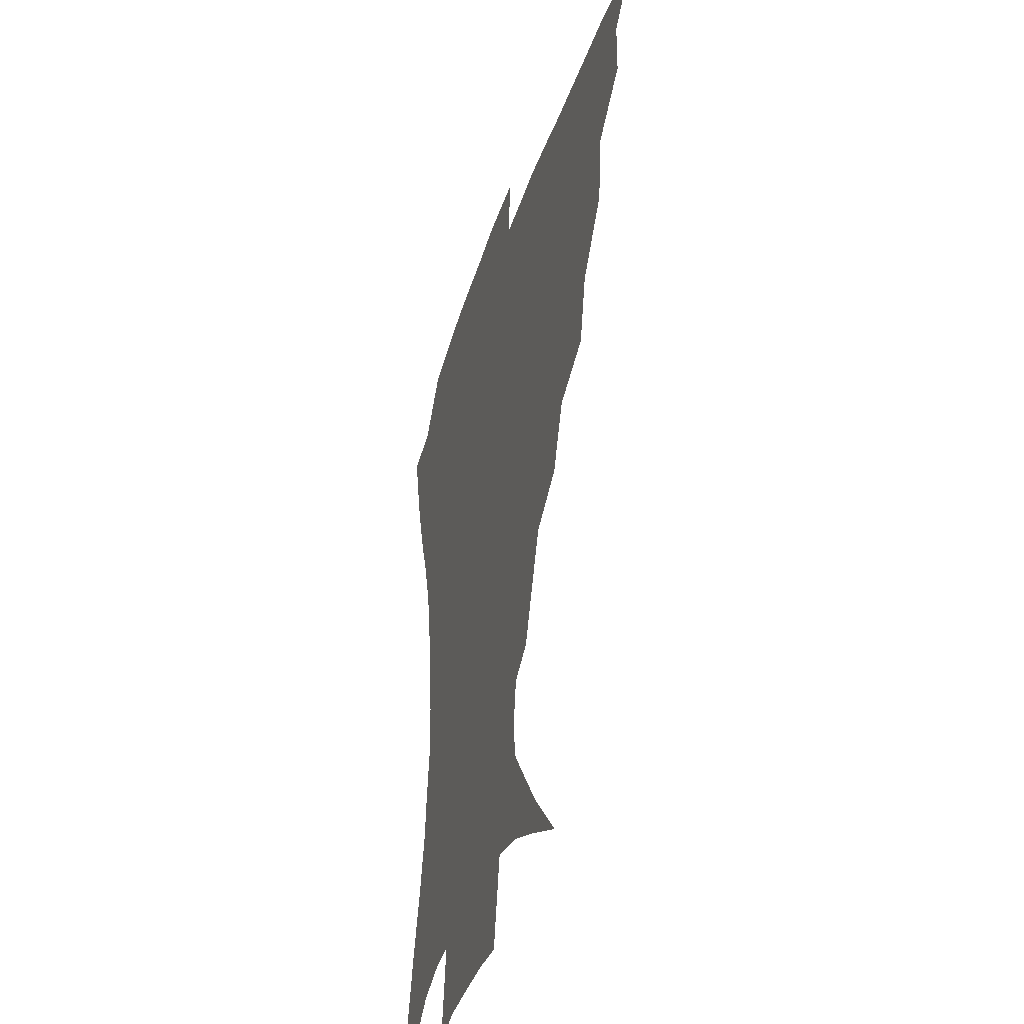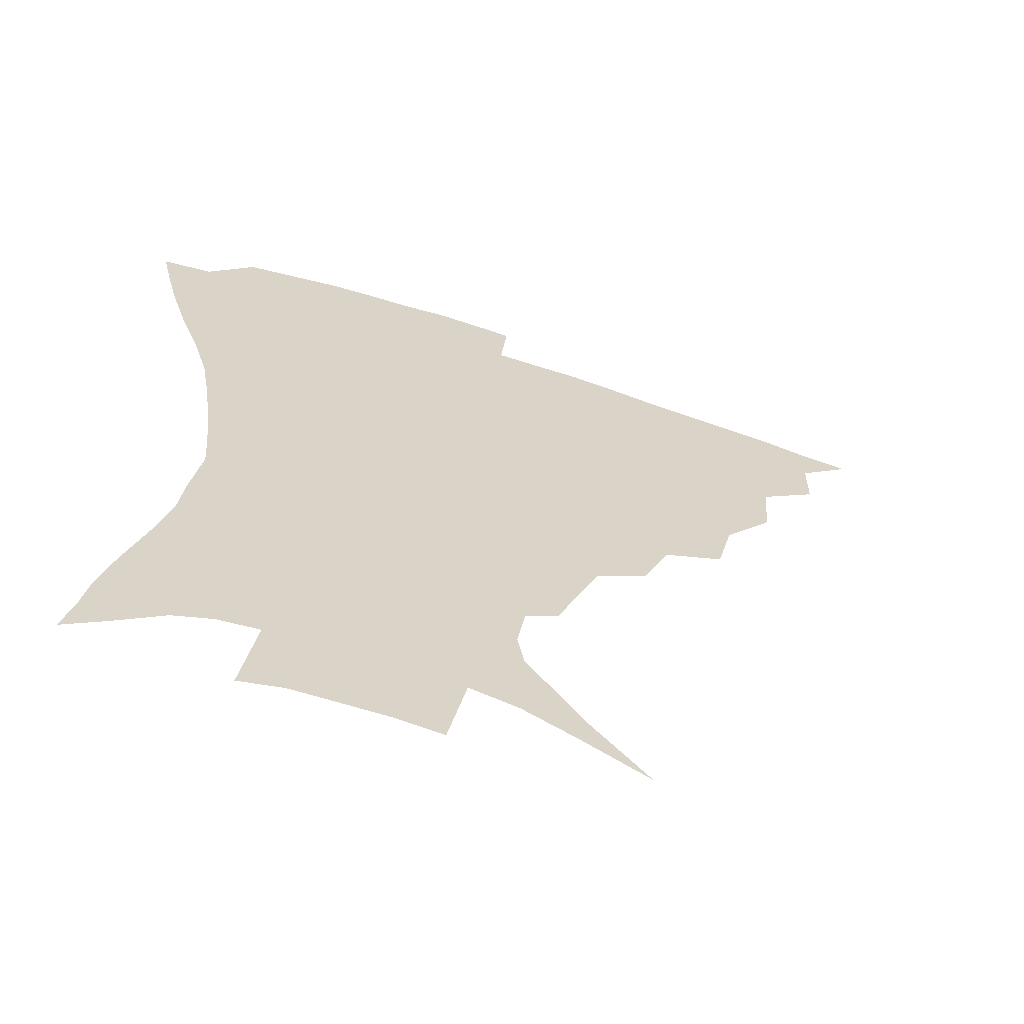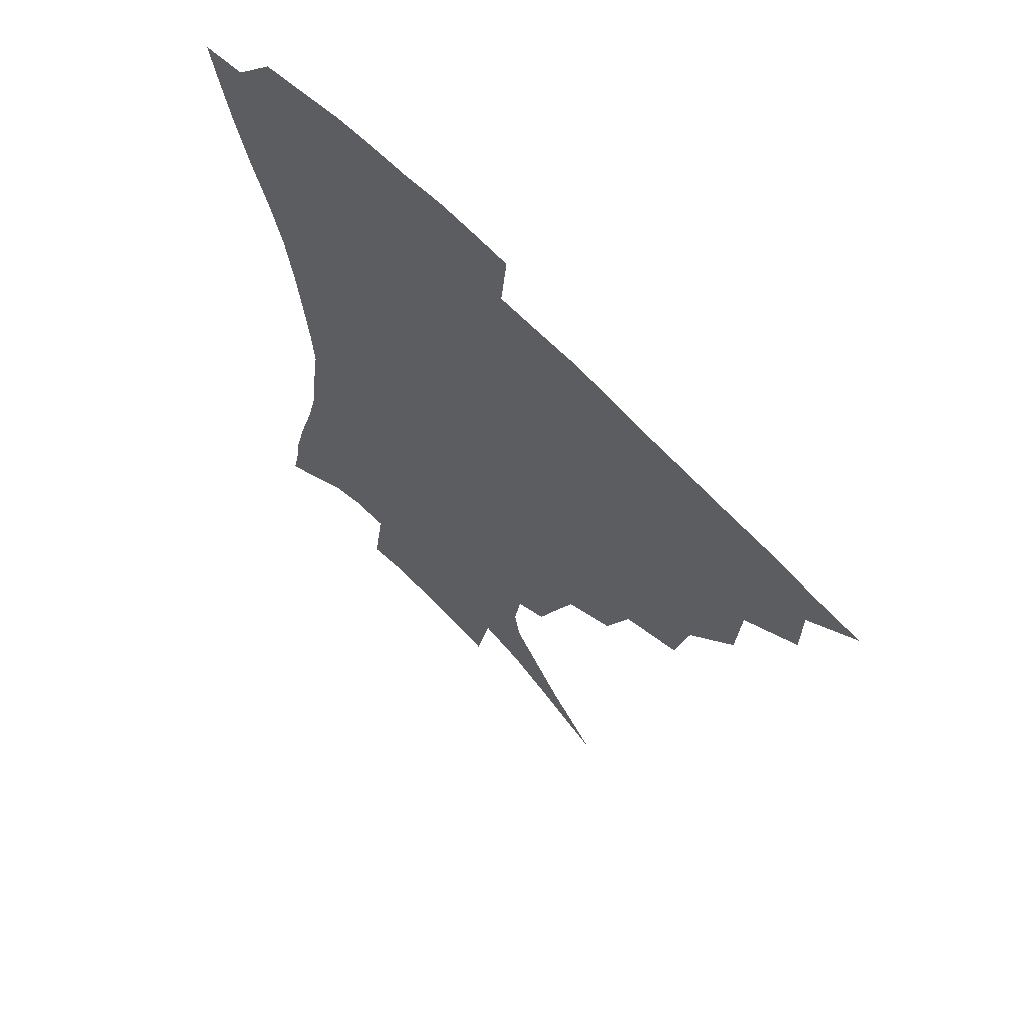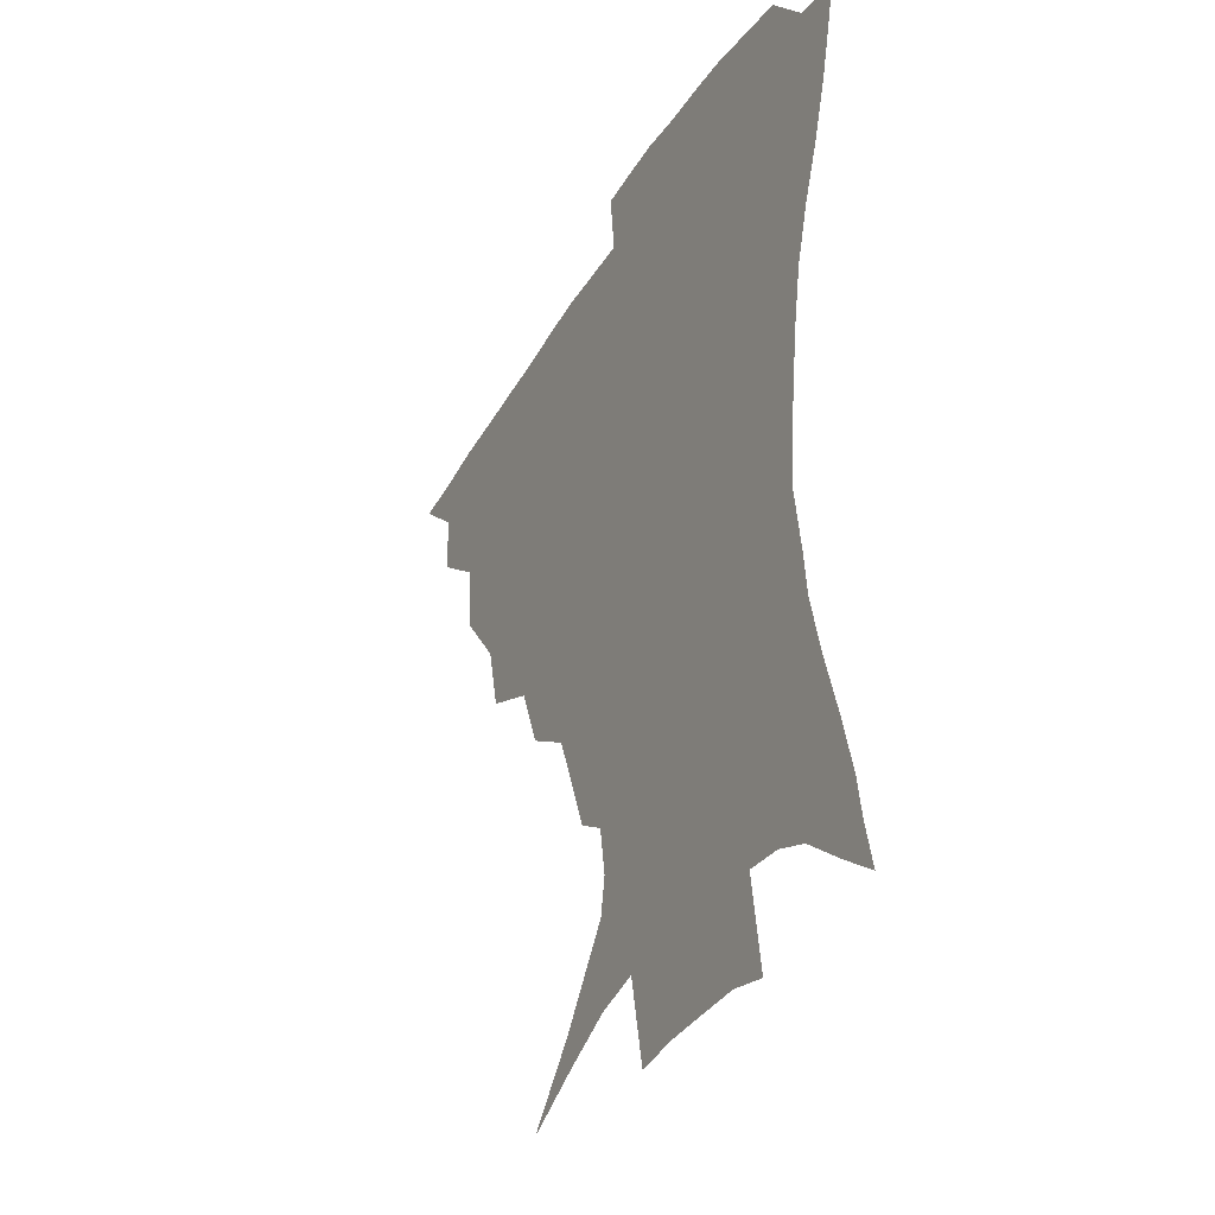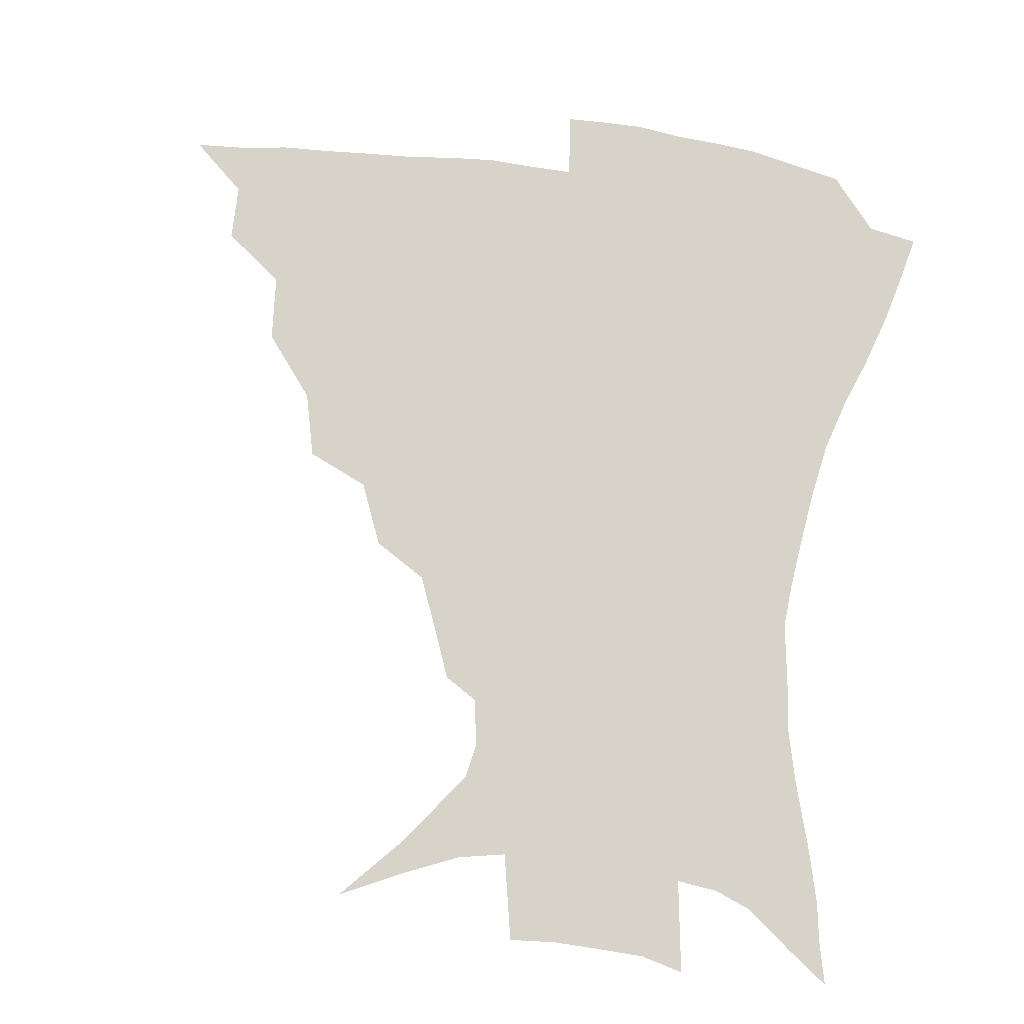
<metadata>
{"format":"obj","ext":"obj","renderer":"f3d","projection":"perspective","resolution":1024,"background":"white","views":[{"elev":-37.3,"azim":-106.6,"up":"+Y"},{"elev":-63.8,"azim":161.3,"up":"+Y"},{"elev":64.4,"azim":-133.3,"up":"+Y"},{"elev":-35.6,"azim":63.3,"up":"+Y"},{"elev":76.9,"azim":7.4,"up":"+Z"}]}
</metadata>
<code>
v 435.1 387.8 0
v 452.7 353.8 0
v 452.4 372.2 0
v 451.2 388.8 0
v 473.5 317.1 0
v 471.8 339 0
v 470.4 357.4 0
v 468.6 373.7 0
v 467.2 390.9 0
v 494.9 275.1 0
v 489.7 296.5 0
v 490.7 326.2 0
v 488.6 343.8 0
v 486.3 359.6 0
v 484.3 375.6 0
v 483.2 391.6 0
v 523.4 245.4 0
v 514.9 266 0
v 509.8 289.8 0
v 508.7 315.1 0
v 505.8 330.5 0
v 503.7 346.2 0
v 502 361.4 0
v 500.6 376.5 0
v 498.9 392.5 0
v 554.3 200.4 0
v 548.4 215.5 0
v 540.6 234.8 0
v 532.7 258.9 0
v 527.6 281 0
v 524.3 299.7 0
v 522.7 319.2 0
v 520.6 333.7 0
v 518.5 348.1 0
v 516.9 362.8 0
v 515.6 377.8 0
v 514.4 393.3 0
v 527.5 120.6 0
v 546.1 140.8 0
v 565.5 166.4 0
v 567.7 177.9 0
v 565.2 193.7 0
v 560.1 210.4 0
v 554.3 229.7 0
v 548.5 245.9 0
v 543.4 270.8 0
v 540 287.6 0
v 537.7 304.8 0
v 536.3 321.5 0
v 534.8 335.8 0
v 532.9 349.6 0
v 531.7 364 0
v 530.7 378.8 0
v 529.5 394.9 0
v 549.6 131.1 0
v 566.1 153.3 0
v 574.1 170 0
v 574.3 186.6 0
v 571.4 206.2 0
v 567 222.5 0
v 562.4 236 0
v 558.2 258 0
v 554.6 275.2 0
v 552.5 293.1 0
v 551.2 309.6 0
v 550 324.1 0
v 549.2 337.5 0
v 548.3 351.1 0
v 546.3 365 0
v 546 379.2 0
v 544.4 395.9 0
v 566.8 138.5 0
v 579.8 160.6 0
v 582.5 176.6 0
v 581.4 195.1 0
v 579 213.5 0
v 575.1 228.8 0
v 571.6 245.1 0
v 568.7 265.3 0
v 566.4 281.6 0
v 565 296.9 0
v 563.9 311.2 0
v 562.8 324.4 0
v 563.9 340.2 0
v 562.6 352.3 0
v 562.3 365.2 0
v 560.5 379.8 0
v 559.5 395.2 0
v 582.6 141.5 0
v 590.4 165.5 0
v 590.8 184.1 0
v 588.7 198.9 0
v 587.6 217.3 0
v 583.6 234.6 0
v 581.5 249.8 0
v 579.2 270.7 0
v 577.8 283.4 0
v 576.9 298.9 0
v 577.1 314.5 0
v 576.3 326.9 0
v 576.4 339.9 0
v 576 352.7 0
v 575.7 365.8 0
v 575 379.2 0
v 573.7 394.9 0
v 571.6 416 0
v 588.3 112.9 0
v 596 147.1 0
v 599.4 166.3 0
v 598.9 185.2 0
v 598.6 190.5 0
v 595.2 220.6 0
v 593.1 233.8 0
v 591 256 0
v 589.9 271.6 0
v 589.3 287.1 0
v 589 301.1 0
v 589.3 315.7 0
v 589.7 328.8 0
v 589.5 340.4 0
v 589.8 353.2 0
v 589.3 366.2 0
v 588.5 380.3 0
v 587.1 396.8 0
v 584.5 416.3 0
v 603.4 114.1 0
v 607.3 146.7 0
v 608.8 168.9 0
v 607.9 185.8 0
v 606.5 206.5 0
v 603.7 224.1 0
v 602.9 238.7 0
v 601 256.4 0
v 600.5 272.7 0
v 600.4 286.8 0
v 600.6 299.9 0
v 601.2 315 0
v 601.8 327.9 0
v 602.7 340.9 0
v 603 353.2 0
v 603.1 366.1 0
v 602.3 380.5 0
v 601 396.4 0
v 598 416.2 0
v 618.9 113.7 0
v 618.7 146.2 0
v 617.8 170 0
v 616.9 189.5 0
v 615 207.5 0
v 613.2 222.7 0
v 611.6 241.8 0
v 611.2 255.9 0
v 610.8 272.5 0
v 611.3 286.9 0
v 612.2 301.4 0
v 613.2 315 0
v 614.4 328.6 0
v 615.4 340.7 0
v 616.2 352.9 0
v 616.7 365.9 0
v 616.5 379.7 0
v 615.8 394.4 0
v 612.4 414.2 0
v 633.9 113.2 0
v 631 141.6 0
v 627.6 168.3 0
v 625.9 188.8 0
v 623.5 207.5 0
v 621.9 225.7 0
v 621.5 239 0
v 620.8 256.4 0
v 621 271.4 0
v 621.9 286.7 0
v 623.2 299.7 0
v 624.7 314.2 0
v 626.2 327.6 0
v 627.8 339.4 0
v 630 352.5 0
v 631.1 364.9 0
v 630.8 378.6 0
v 630.2 393.2 0
v 626.6 413.3 0
v 647.8 109.6 0
v 643.3 140.2 0
v 638.2 165.5 0
v 634.4 189.9 0
v 632.8 205.7 0
v 631.5 221.6 0
v 630.7 237.1 0
v 630.5 252.9 0
v 631.1 267.4 0
v 632.2 282.8 0
v 633.7 297.9 0
v 635.7 314.3 0
v 637.9 325.7 0
v 639.8 337.3 0
v 642.7 351.9 0
v 644.3 364 0
v 645.1 376.8 0
v 645.4 390.2 0
v 641.2 411.9 0
v 656.7 138.6 0
v 649.7 161.2 0
v 645 183.4 0
v 642.2 201.9 0
v 640.3 219.5 0
v 639.8 234.1 0
v 639.9 248.9 0
v 641 262.2 0
v 641.8 280 0
v 643.7 296.4 0
v 646.3 310 0
v 649.1 323.9 0
v 652 336.5 0
v 654.8 349.9 0
v 657.1 362.6 0
v 658.6 375.5 0
v 659 389.4 0
v 656.7 408.4 0
v 668.9 133.7 0
v 662.5 153.7 0
v 656.1 176.6 0
v 653.8 192.8 0
v 650.2 212.7 0
v 649.3 228.3 0
v 649.2 243.5 0
v 649.9 258.2 0
v 651.1 274.6 0
v 653.2 291 0
v 656.3 304.4 0
v 659.6 321.1 0
v 663.4 333.2 0
v 666.9 347.7 0
v 669.9 360.6 0
v 672.4 373.9 0
v 673 388.8 0
v 672.7 405 0
v 683.8 121.8 0
v 676.8 142.6 0
v 669.7 165.3 0
v 665.8 183.3 0
v 661.4 203 0
v 659.9 218.3 0
v 660 232.2 0
v 659.4 249.6 0
v 660.2 267.2 0
v 662.7 281.8 0
v 665.7 297.6 0
v 669.3 314.8 0
v 674.4 327.2 0
v 678.6 344 0
v 683.1 357.4 0
v 686.3 371.8 0
v 687.5 387.2 0
v 697.1 111.8 0
v 693.7 126.4 0
v 691.7 138.9 0
v 687 156.9 0
v 680.3 179.3 0
v 675.5 198.6 0
v 674.1 212.7 0
v 670.8 234.4 0
v 671.8 248.8 0
v 673.6 264.5 0
v 675.8 282.4 0
v 679.2 301.6 0
v 684.4 319 0
v 690.5 335.1 0
v 696.3 353.5 0
v 700.3 369.3 0
v 703.7 384.1 0
v 721 391 0
f 3 4 1
f 6 7 2
f 2 7 3
f 7 8 3
f 3 8 4
f 8 9 4
f 11 12 5
f 5 12 6
f 12 13 6
f 6 13 7
f 13 14 7
f 7 14 8
f 14 15 8
f 8 15 9
f 15 16 9
f 18 19 10
f 10 19 11
f 19 20 11
f 11 20 12
f 20 21 12
f 12 21 13
f 21 22 13
f 13 22 14
f 22 23 14
f 14 23 15
f 23 24 15
f 15 24 16
f 24 25 16
f 28 29 17
f 17 29 18
f 29 30 18
f 18 30 19
f 30 31 19
f 19 31 20
f 31 32 20
f 20 32 21
f 32 33 21
f 21 33 22
f 33 34 22
f 22 34 23
f 34 35 23
f 23 35 24
f 35 36 24
f 24 36 25
f 36 37 25
f 42 43 26
f 26 43 27
f 43 44 27
f 27 44 28
f 44 45 28
f 28 45 29
f 45 46 29
f 29 46 30
f 46 47 30
f 30 47 31
f 47 48 31
f 31 48 32
f 48 49 32
f 32 49 33
f 49 50 33
f 33 50 34
f 50 51 34
f 34 51 35
f 51 52 35
f 35 52 36
f 52 53 36
f 36 53 37
f 53 54 37
f 38 55 39
f 55 56 39
f 39 56 40
f 56 57 40
f 40 57 41
f 57 58 41
f 41 58 42
f 58 59 42
f 42 59 43
f 59 60 43
f 43 60 44
f 60 61 44
f 44 61 45
f 61 62 45
f 45 62 46
f 62 63 46
f 46 63 47
f 63 64 47
f 47 64 48
f 64 65 48
f 48 65 49
f 65 66 49
f 49 66 50
f 66 67 50
f 50 67 51
f 67 68 51
f 51 68 52
f 68 69 52
f 52 69 53
f 69 70 53
f 53 70 54
f 70 71 54
f 55 72 56
f 72 73 56
f 56 73 57
f 73 74 57
f 57 74 58
f 74 75 58
f 58 75 59
f 75 76 59
f 59 76 60
f 76 77 60
f 60 77 61
f 77 78 61
f 61 78 62
f 78 79 62
f 62 79 63
f 79 80 63
f 63 80 64
f 80 81 64
f 64 81 65
f 81 82 65
f 65 82 66
f 82 83 66
f 66 83 67
f 83 84 67
f 67 84 68
f 84 85 68
f 68 85 69
f 85 86 69
f 69 86 70
f 86 87 70
f 70 87 71
f 87 88 71
f 72 89 73
f 89 90 73
f 73 90 74
f 90 91 74
f 74 91 75
f 91 92 75
f 75 92 76
f 92 93 76
f 76 93 77
f 93 94 77
f 77 94 78
f 94 95 78
f 78 95 79
f 95 96 79
f 79 96 80
f 96 97 80
f 80 97 81
f 97 98 81
f 81 98 82
f 98 99 82
f 82 99 83
f 99 100 83
f 83 100 84
f 100 101 84
f 84 101 85
f 101 102 85
f 85 102 86
f 102 103 86
f 86 103 87
f 103 104 87
f 87 104 88
f 104 105 88
f 107 108 89
f 89 108 90
f 108 109 90
f 90 109 91
f 109 110 91
f 91 110 92
f 110 111 92
f 92 111 93
f 111 112 93
f 93 112 94
f 112 113 94
f 94 113 95
f 113 114 95
f 95 114 96
f 114 115 96
f 96 115 97
f 115 116 97
f 97 116 98
f 116 117 98
f 98 117 99
f 117 118 99
f 99 118 100
f 118 119 100
f 100 119 101
f 119 120 101
f 101 120 102
f 120 121 102
f 102 121 103
f 121 122 103
f 103 122 104
f 122 123 104
f 104 123 105
f 123 124 105
f 105 124 106
f 124 125 106
f 107 126 108
f 126 127 108
f 108 127 109
f 127 128 109
f 109 128 110
f 128 129 110
f 110 129 111
f 129 130 111
f 111 130 112
f 130 131 112
f 112 131 113
f 131 132 113
f 113 132 114
f 132 133 114
f 114 133 115
f 133 134 115
f 115 134 116
f 134 135 116
f 116 135 117
f 135 136 117
f 117 136 118
f 136 137 118
f 118 137 119
f 137 138 119
f 119 138 120
f 138 139 120
f 120 139 121
f 139 140 121
f 121 140 122
f 140 141 122
f 122 141 123
f 141 142 123
f 123 142 124
f 142 143 124
f 124 143 125
f 143 144 125
f 126 145 127
f 145 146 127
f 127 146 128
f 146 147 128
f 128 147 129
f 147 148 129
f 129 148 130
f 148 149 130
f 130 149 131
f 149 150 131
f 131 150 132
f 150 151 132
f 132 151 133
f 151 152 133
f 133 152 134
f 152 153 134
f 134 153 135
f 153 154 135
f 135 154 136
f 154 155 136
f 136 155 137
f 155 156 137
f 137 156 138
f 156 157 138
f 138 157 139
f 157 158 139
f 139 158 140
f 158 159 140
f 140 159 141
f 159 160 141
f 141 160 142
f 160 161 142
f 142 161 143
f 161 162 143
f 143 162 144
f 162 163 144
f 145 164 146
f 164 165 146
f 146 165 147
f 165 166 147
f 147 166 148
f 166 167 148
f 148 167 149
f 167 168 149
f 149 168 150
f 168 169 150
f 150 169 151
f 169 170 151
f 151 170 152
f 170 171 152
f 152 171 153
f 171 172 153
f 153 172 154
f 172 173 154
f 154 173 155
f 173 174 155
f 155 174 156
f 174 175 156
f 156 175 157
f 175 176 157
f 157 176 158
f 176 177 158
f 158 177 159
f 177 178 159
f 159 178 160
f 178 179 160
f 160 179 161
f 179 180 161
f 161 180 162
f 180 181 162
f 162 181 163
f 181 182 163
f 164 183 165
f 183 184 165
f 165 184 166
f 184 185 166
f 166 185 167
f 185 186 167
f 167 186 168
f 186 187 168
f 168 187 169
f 187 188 169
f 169 188 170
f 188 189 170
f 170 189 171
f 189 190 171
f 171 190 172
f 190 191 172
f 172 191 173
f 191 192 173
f 173 192 174
f 192 193 174
f 174 193 175
f 193 194 175
f 175 194 176
f 194 195 176
f 176 195 177
f 195 196 177
f 177 196 178
f 196 197 178
f 178 197 179
f 197 198 179
f 179 198 180
f 198 199 180
f 180 199 181
f 199 200 181
f 181 200 182
f 200 201 182
f 184 202 185
f 202 203 185
f 185 203 186
f 203 204 186
f 186 204 187
f 204 205 187
f 187 205 188
f 205 206 188
f 188 206 189
f 206 207 189
f 189 207 190
f 207 208 190
f 190 208 191
f 208 209 191
f 191 209 192
f 209 210 192
f 192 210 193
f 210 211 193
f 193 211 194
f 211 212 194
f 194 212 195
f 212 213 195
f 195 213 196
f 213 214 196
f 196 214 197
f 214 215 197
f 197 215 198
f 215 216 198
f 198 216 199
f 216 217 199
f 199 217 200
f 217 218 200
f 200 218 201
f 218 219 201
f 202 220 203
f 220 221 203
f 203 221 204
f 221 222 204
f 204 222 205
f 222 223 205
f 205 223 206
f 223 224 206
f 206 224 207
f 224 225 207
f 207 225 208
f 225 226 208
f 208 226 209
f 226 227 209
f 209 227 210
f 227 228 210
f 210 228 211
f 228 229 211
f 211 229 212
f 229 230 212
f 212 230 213
f 230 231 213
f 213 231 214
f 231 232 214
f 214 232 215
f 232 233 215
f 215 233 216
f 233 234 216
f 216 234 217
f 234 235 217
f 217 235 218
f 235 236 218
f 218 236 219
f 236 237 219
f 220 238 221
f 238 239 221
f 221 239 222
f 239 240 222
f 222 240 223
f 240 241 223
f 223 241 224
f 241 242 224
f 224 242 225
f 242 243 225
f 225 243 226
f 243 244 226
f 226 244 227
f 244 245 227
f 227 245 228
f 245 246 228
f 228 246 229
f 246 247 229
f 229 247 230
f 247 248 230
f 230 248 231
f 248 249 231
f 231 249 232
f 249 250 232
f 232 250 233
f 250 251 233
f 233 251 234
f 251 252 234
f 234 252 235
f 252 253 235
f 235 253 236
f 253 254 236
f 236 254 237
f 238 255 239
f 255 256 239
f 239 256 240
f 256 257 240
f 240 257 241
f 257 258 241
f 241 258 242
f 258 259 242
f 242 259 243
f 259 260 243
f 243 260 244
f 260 261 244
f 244 261 245
f 261 262 245
f 245 262 246
f 262 263 246
f 246 263 247
f 263 264 247
f 247 264 248
f 264 265 248
f 248 265 249
f 265 266 249
f 249 266 250
f 266 267 250
f 250 267 251
f 267 268 251
f 251 268 252
f 268 269 252
f 252 269 253
f 269 270 253
f 253 270 254
f 270 271 254

</code>
